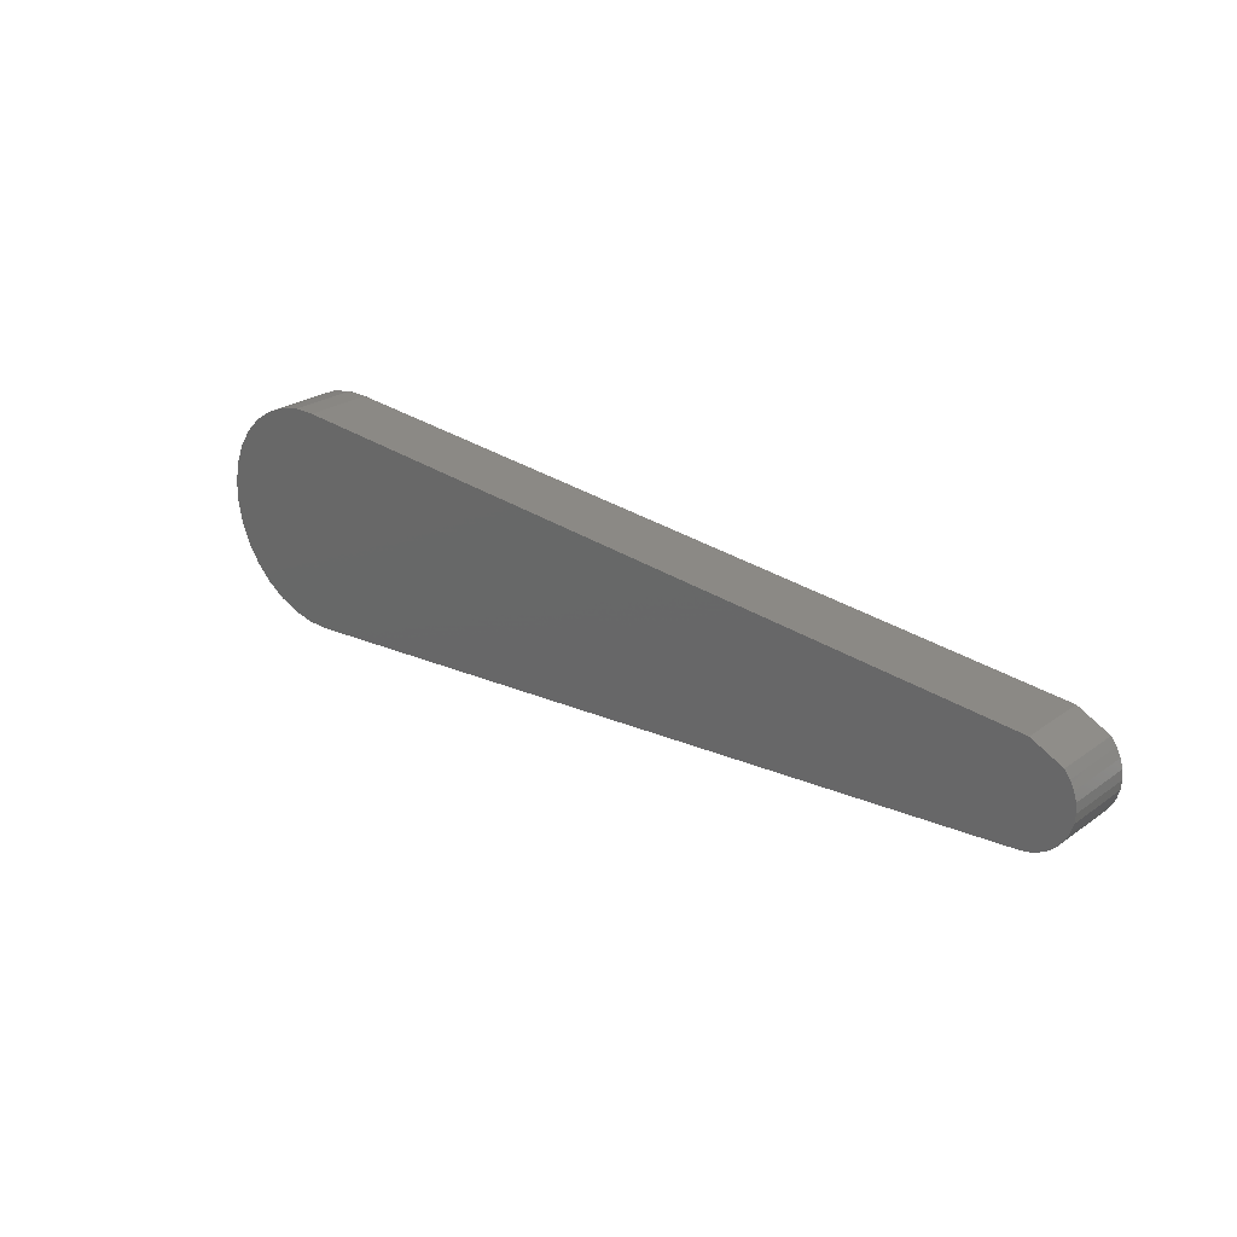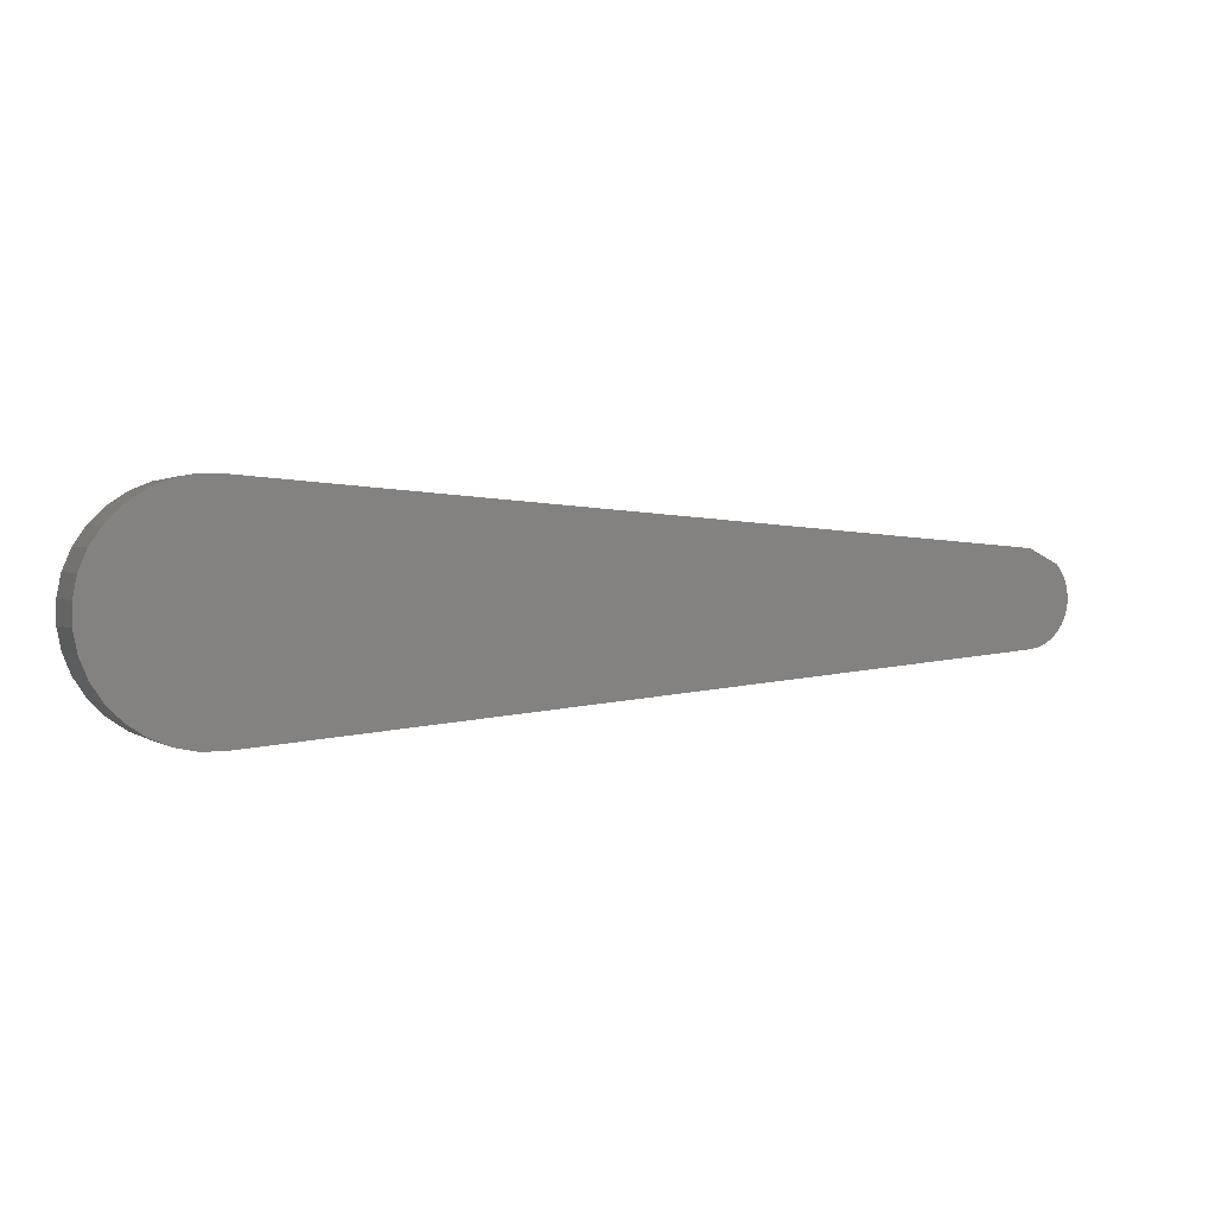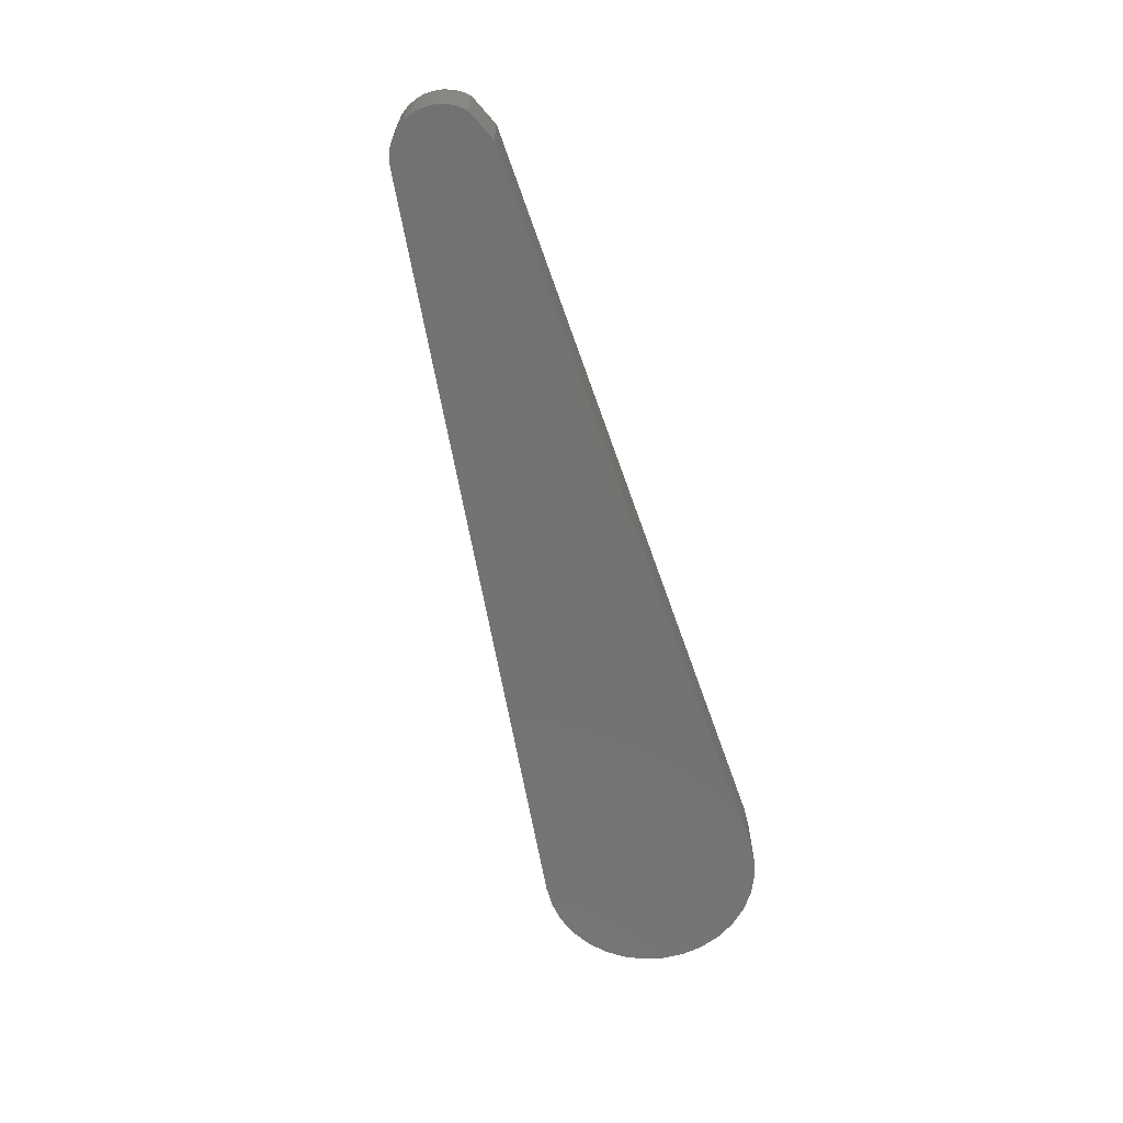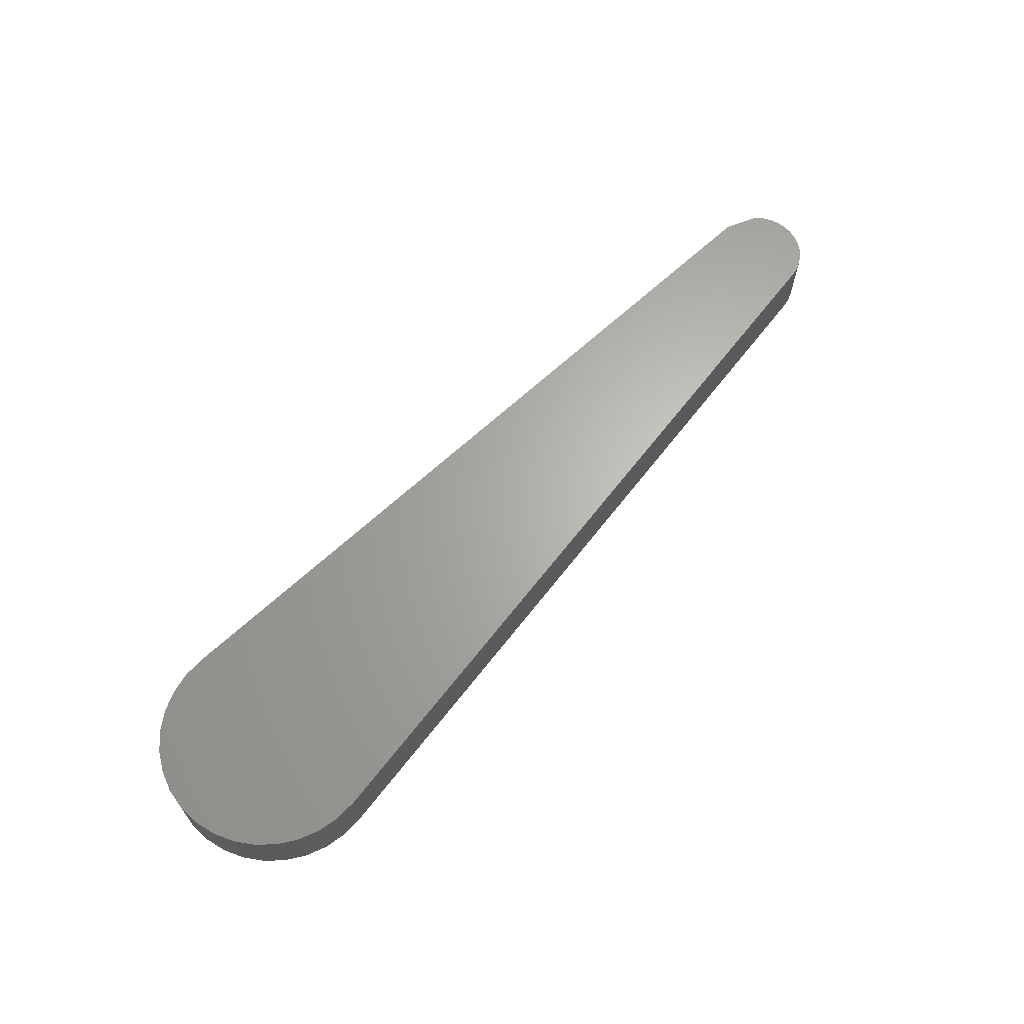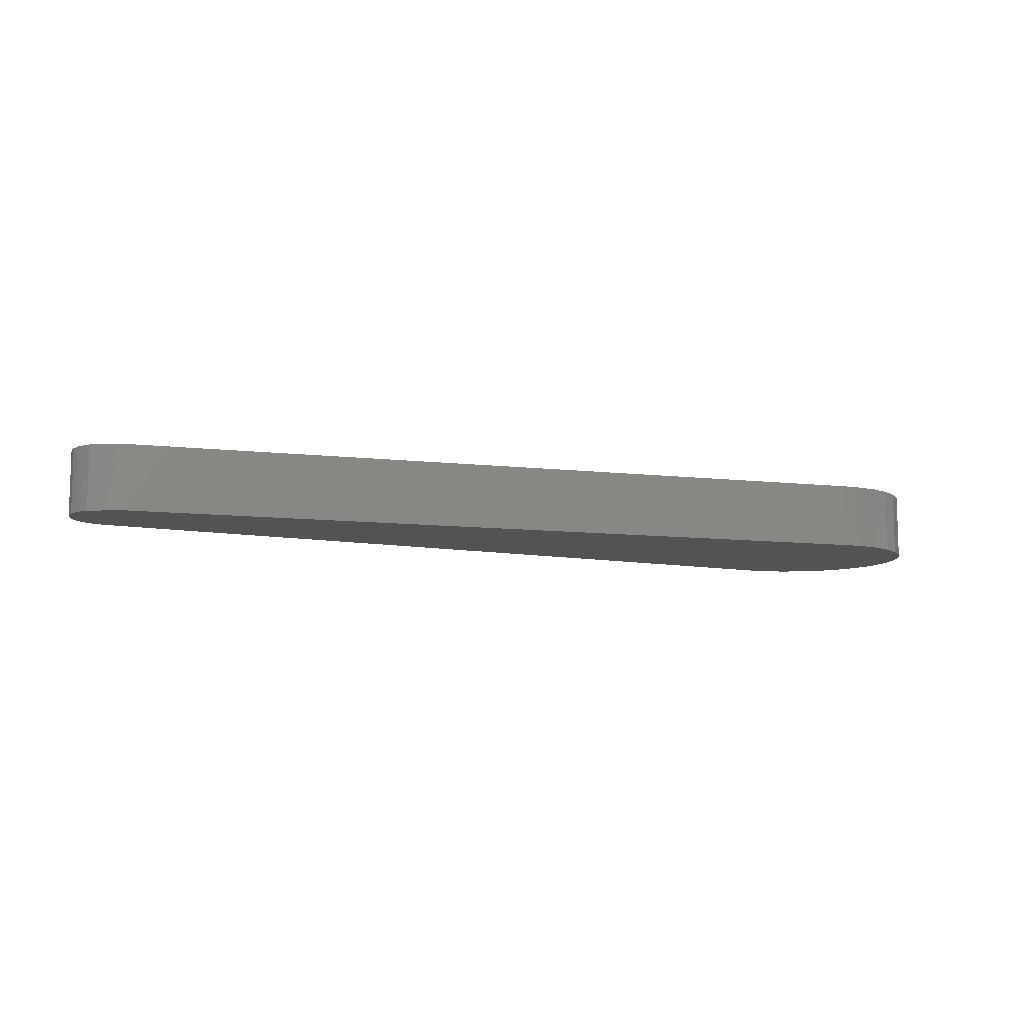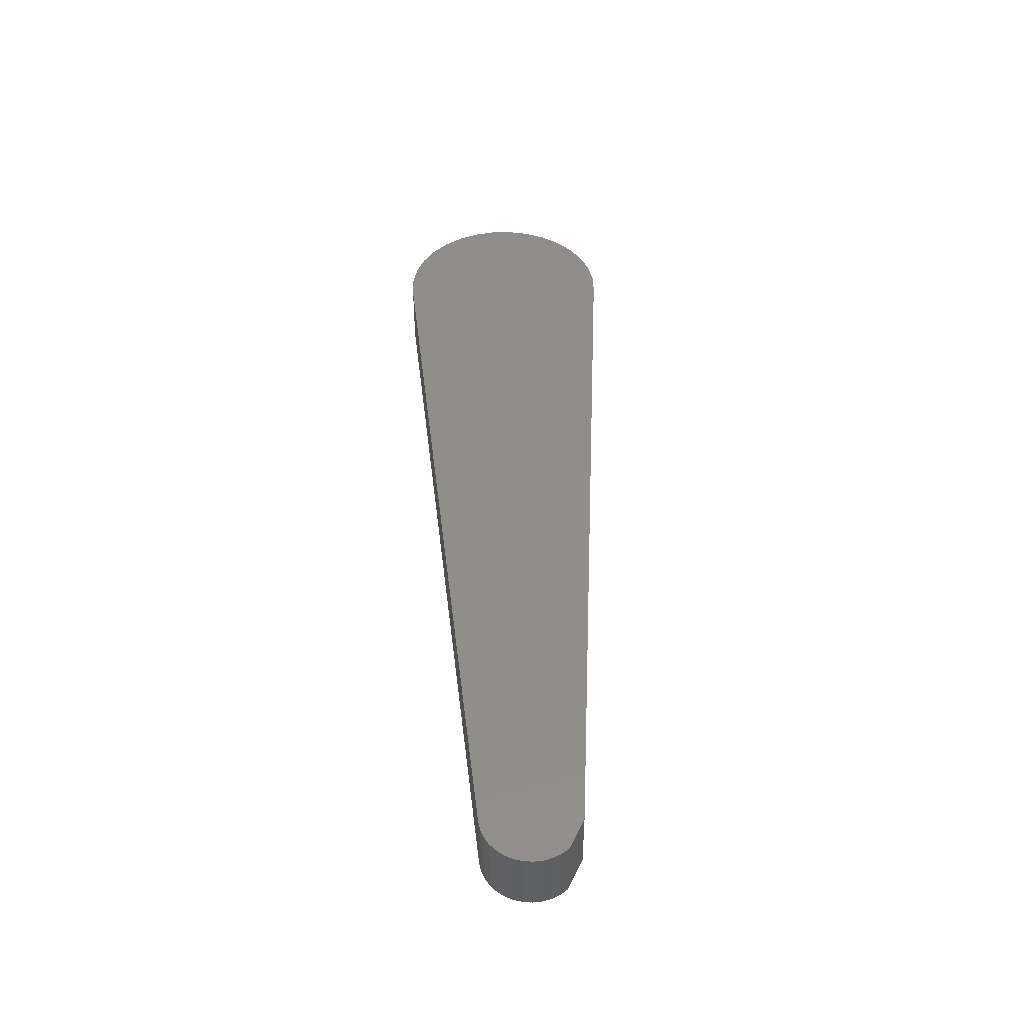
<metadata>
{"format":"stl","ext":"stl","renderer":"f3d","projection":"perspective","resolution":1024,"background":"white","views":[{"elev":25.6,"azim":-138.4,"up":"+Z"},{"elev":1.3,"azim":155.0,"up":"+Z"},{"elev":-65.0,"azim":-75.0,"up":"+Y"},{"elev":65.0,"azim":132.7,"up":"+Y"},{"elev":-9.7,"azim":-21.1,"up":"+Y"},{"elev":44.9,"azim":-91.7,"up":"+Y"}]}
</metadata>
<code>
# stl→obj: 64 verts, 124 faces
v -0.007812 9.963e-19 -0.03873
v -0.007812 -0.05469 -0.03873
v -0.01515 3.984e-19 -0.03741
v -0.01515 -0.05469 -0.03741
v -0.02211 1.362e-19 -0.03474
v -0.02211 -0.05469 -0.03474
v -0.02845 -1.057e-20 -0.03083
v -0.02845 -0.05469 -0.03083
v -0.03396 -3.668e-20 -0.02582
v -0.03396 -0.05469 -0.02582
v -0.03845 5.873e-20 -0.01986
v -0.03845 -0.05469 -0.01986
v -0.04176 2.724e-19 -0.01318
v -0.04176 -0.05469 -0.01318
v -0.04377 5.968e-19 -0.006007
v -0.04377 -0.05469 -0.006007
v -0.04441 1.021e-18 0.001418
v -0.04441 -0.05469 0.001418
v -0.04367 1.53e-18 0.008834
v -0.04367 -0.05469 0.008834
v -0.04156 2.106e-18 0.01598
v -0.04156 -0.05469 0.01598
v -0.03817 2.729e-18 0.02262
v -0.03817 -0.05469 0.02262
v -0.0336 3.378e-18 0.02851
v -0.0336 -0.05469 0.02851
v 0.7344 -0.05469 0.0237
v 0.7379 -0.05469 0.006122
v 0.7379 -0.05469 -0.0118
v 0.6383 -0.05469 -0.09457
v 0.6562 -0.05469 -0.09437
v 0.6738 -0.05469 -0.09069
v -0.007812 -0.05469 0.04104
v 0.7276 -0.05469 0.04027
v 0.7177 -0.05469 0.05521
v 0.7051 -0.05469 0.06796
v 0.6903 -0.05469 0.07802
v 0.6738 -0.05469 0.08502
v 0.6562 -0.05469 0.08869
v 0.6383 -0.05469 0.0889
v 0.7344 -0.05469 -0.02937
v 0.7276 -0.05469 -0.04595
v 0.6903 -0.05469 -0.08369
v 0.7051 -0.05469 -0.07363
v 0.7177 -0.05469 -0.06089
v 0.7344 5.219e-17 0.0237
v 0.7379 5.131e-17 0.006122
v 0.7379 5.019e-17 -0.0118
v 0.6738 4.131e-17 -0.09069
v 0.6562 4e-17 -0.09437
v 0.6383 3.73e-17 -0.09457
v -0.007812 5.978e-18 0.04104
v 0.6383 5.035e-17 0.0889
v 0.6562 5.144e-17 0.08869
v 0.6738 5.229e-17 0.08502
v 0.6903 5.286e-17 0.07802
v 0.7051 5.315e-17 0.06796
v 0.7177 5.313e-17 0.05521
v 0.7276 5.281e-17 0.04027
v 0.7344 4.888e-17 -0.02937
v 0.7276 4.742e-17 -0.04595
v 0.7177 4.588e-17 -0.06089
v 0.7051 4.431e-17 -0.07363
v 0.6903 4.277e-17 -0.08369
f 1 2 3
f 3 2 4
f 3 4 5
f 5 4 6
f 5 6 7
f 7 6 8
f 7 8 9
f 9 8 10
f 9 10 11
f 11 10 12
f 11 12 13
f 13 12 14
f 13 14 15
f 15 14 16
f 15 16 17
f 17 16 18
f 17 18 19
f 19 18 20
f 19 20 21
f 21 20 22
f 21 22 23
f 23 22 24
f 23 24 25
f 25 24 26
f 26 24 27
f 28 27 24
f 28 24 22
f 28 22 20
f 28 20 18
f 28 18 16
f 28 16 29
f 14 29 16
f 29 14 12
f 29 12 10
f 30 31 32
f 33 26 27
f 33 27 34
f 33 34 35
f 33 35 36
f 33 36 37
f 33 37 38
f 33 38 39
f 33 39 40
f 41 29 10
f 41 10 8
f 41 8 6
f 41 6 4
f 41 4 2
f 41 2 42
f 2 30 32
f 2 32 43
f 2 43 44
f 2 44 45
f 2 45 42
f 46 23 25
f 23 46 47
f 21 23 47
f 19 21 47
f 17 19 47
f 15 17 47
f 48 15 47
f 15 48 13
f 11 13 48
f 9 11 48
f 49 50 51
f 52 53 54
f 52 54 55
f 52 55 56
f 52 56 57
f 52 57 58
f 52 58 59
f 52 59 46
f 52 46 25
f 60 61 1
f 60 1 3
f 60 3 5
f 60 5 7
f 60 7 9
f 60 9 48
f 1 61 62
f 1 62 63
f 1 63 64
f 1 64 49
f 1 49 51
f 40 53 33
f 33 53 52
f 33 52 26
f 26 52 25
f 53 40 54
f 54 40 39
f 54 39 55
f 55 39 38
f 55 38 56
f 56 38 37
f 56 37 57
f 57 37 36
f 57 36 58
f 58 36 35
f 58 35 59
f 59 35 34
f 59 34 46
f 46 34 27
f 46 27 47
f 47 27 28
f 47 28 48
f 48 28 29
f 48 29 60
f 60 29 41
f 60 41 61
f 61 41 42
f 61 42 62
f 62 42 45
f 62 45 63
f 63 45 44
f 63 44 64
f 64 44 43
f 64 43 49
f 49 43 32
f 49 32 50
f 50 32 31
f 50 31 51
f 51 31 30
f 2 1 30
f 30 1 51

</code>
